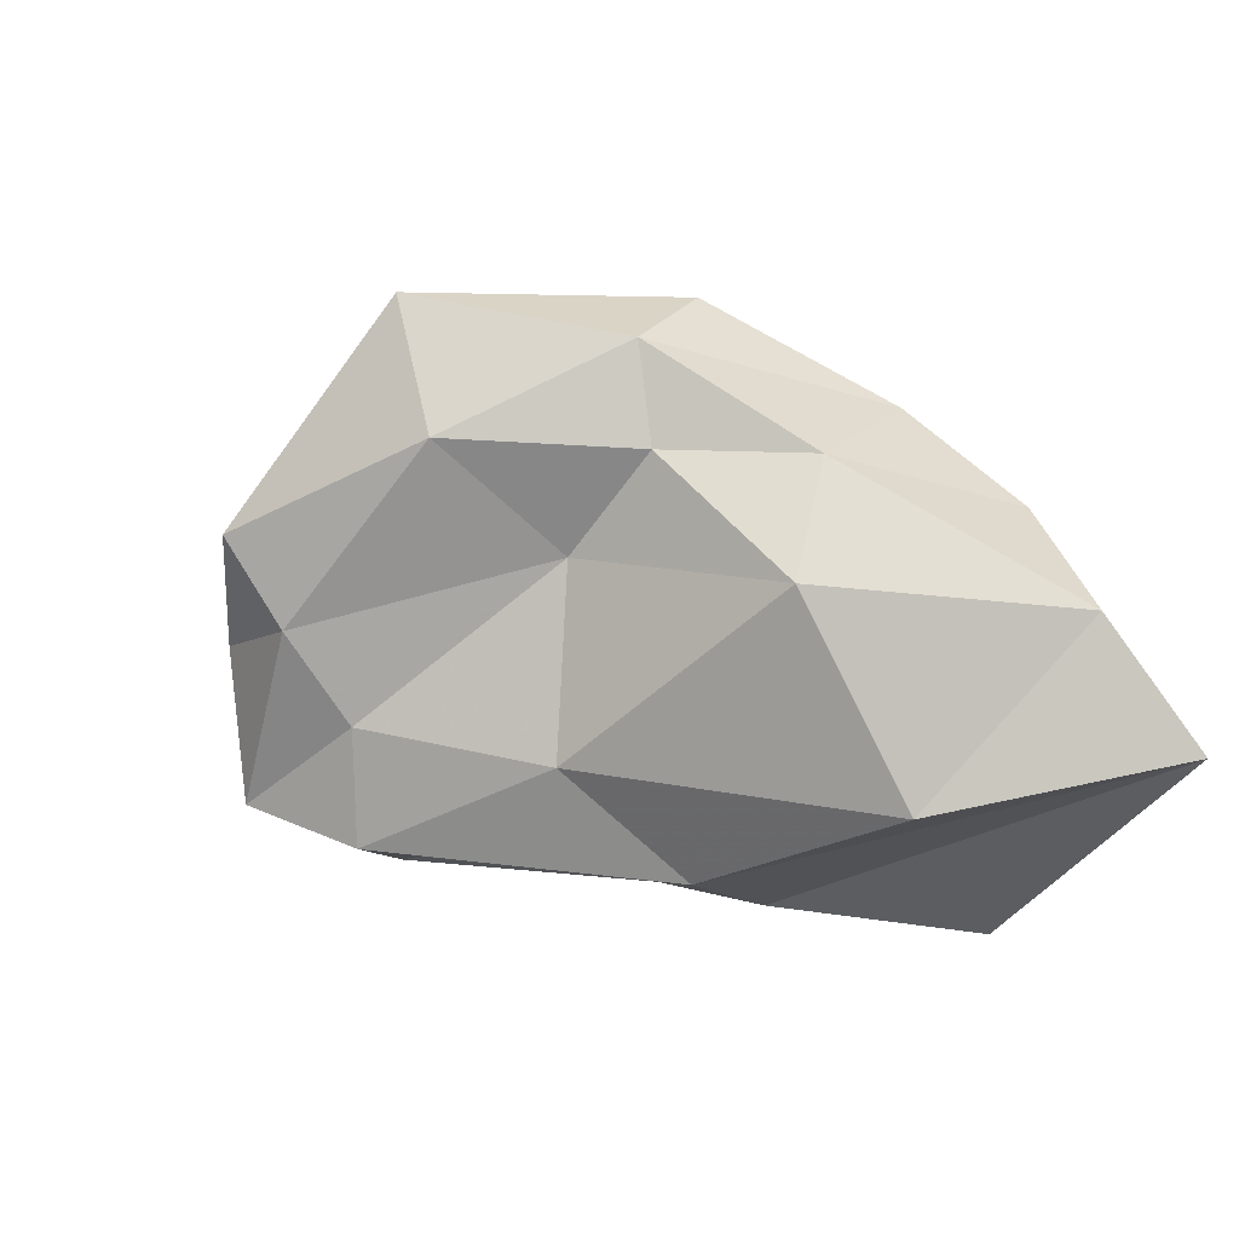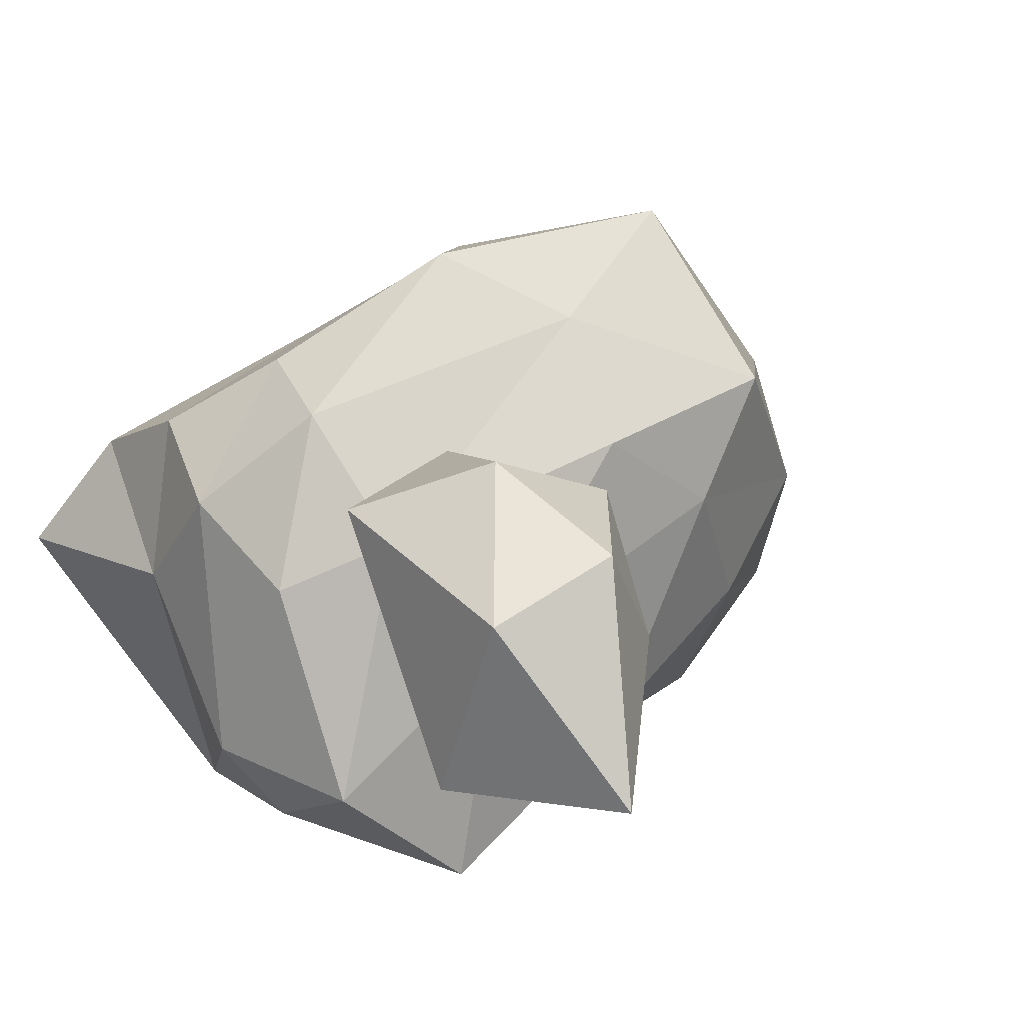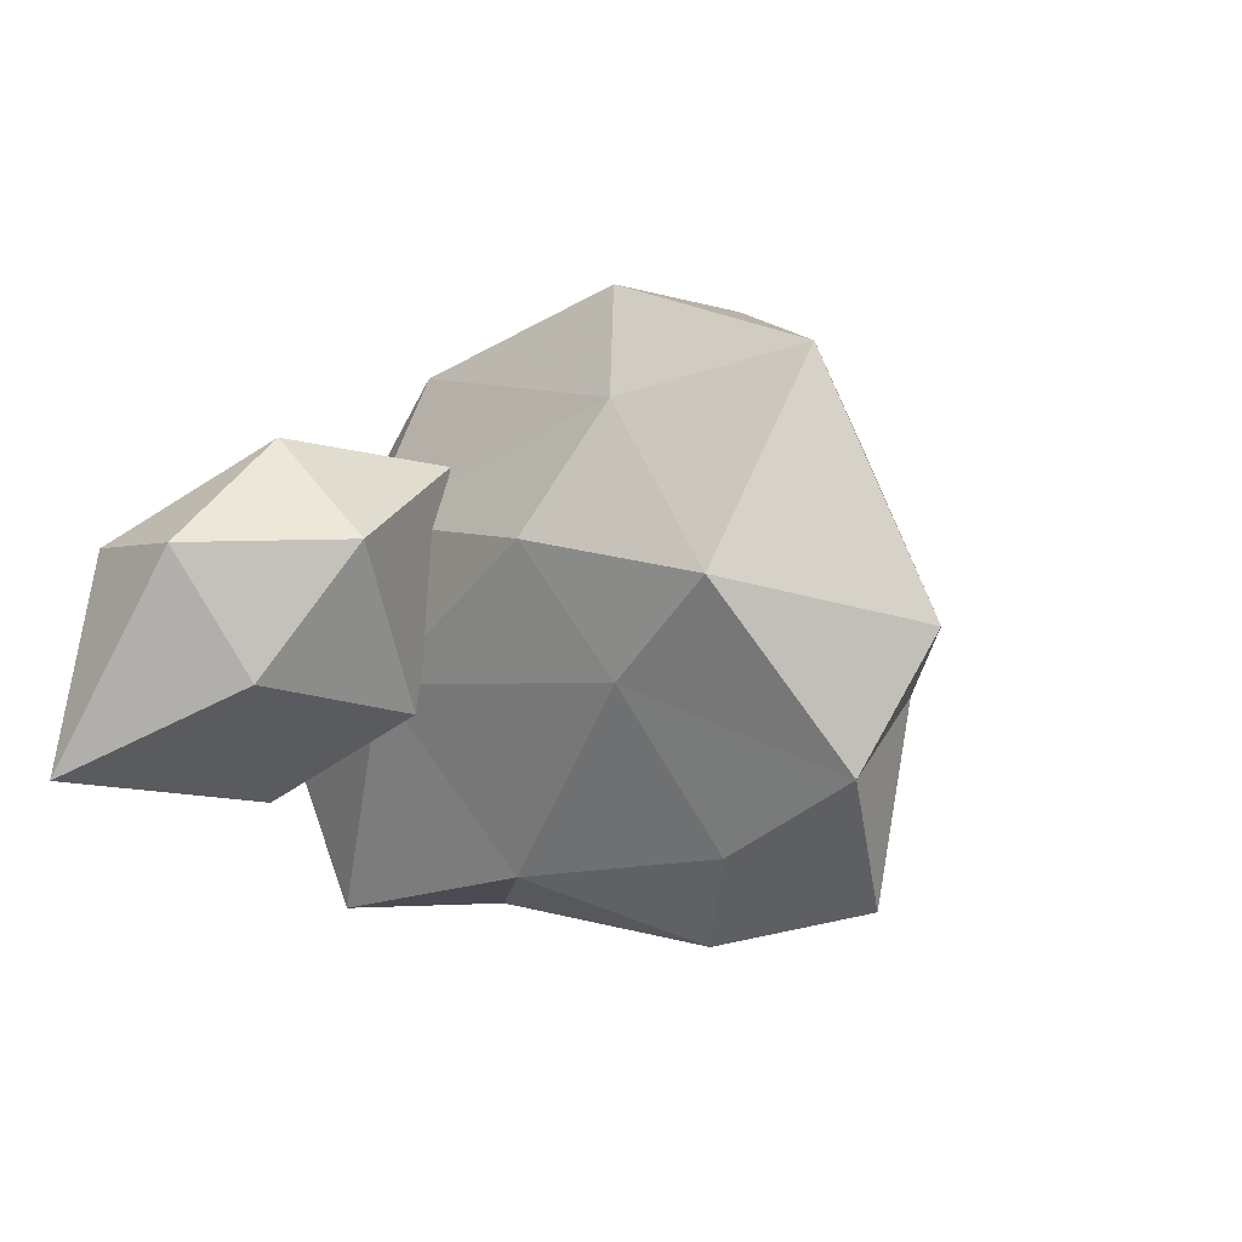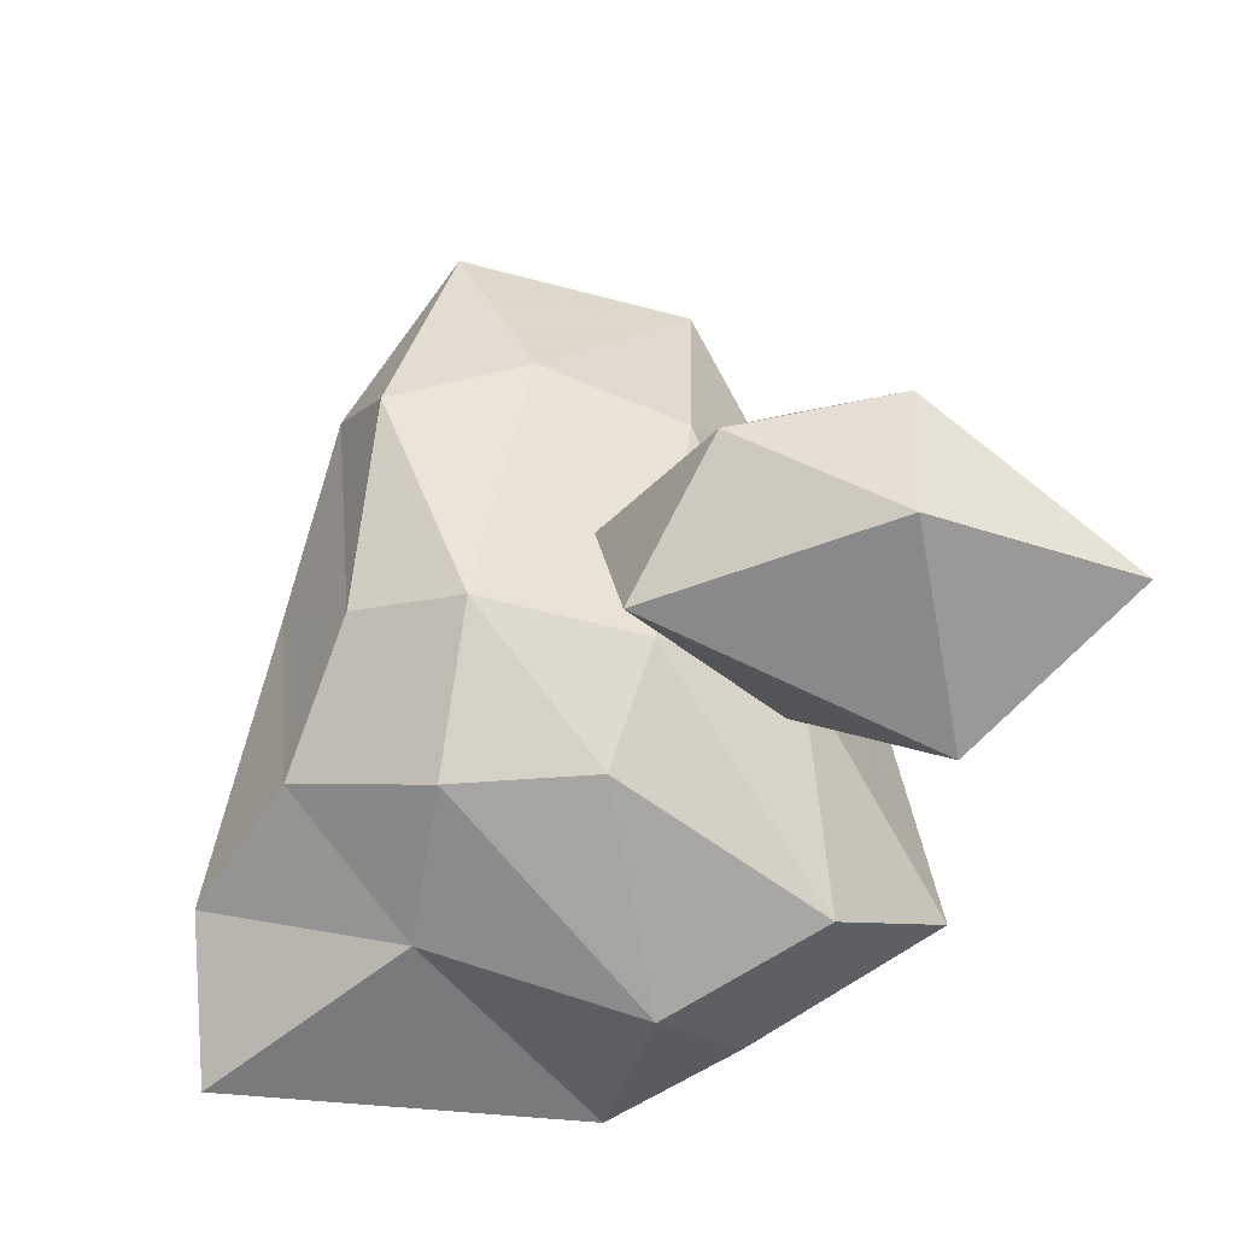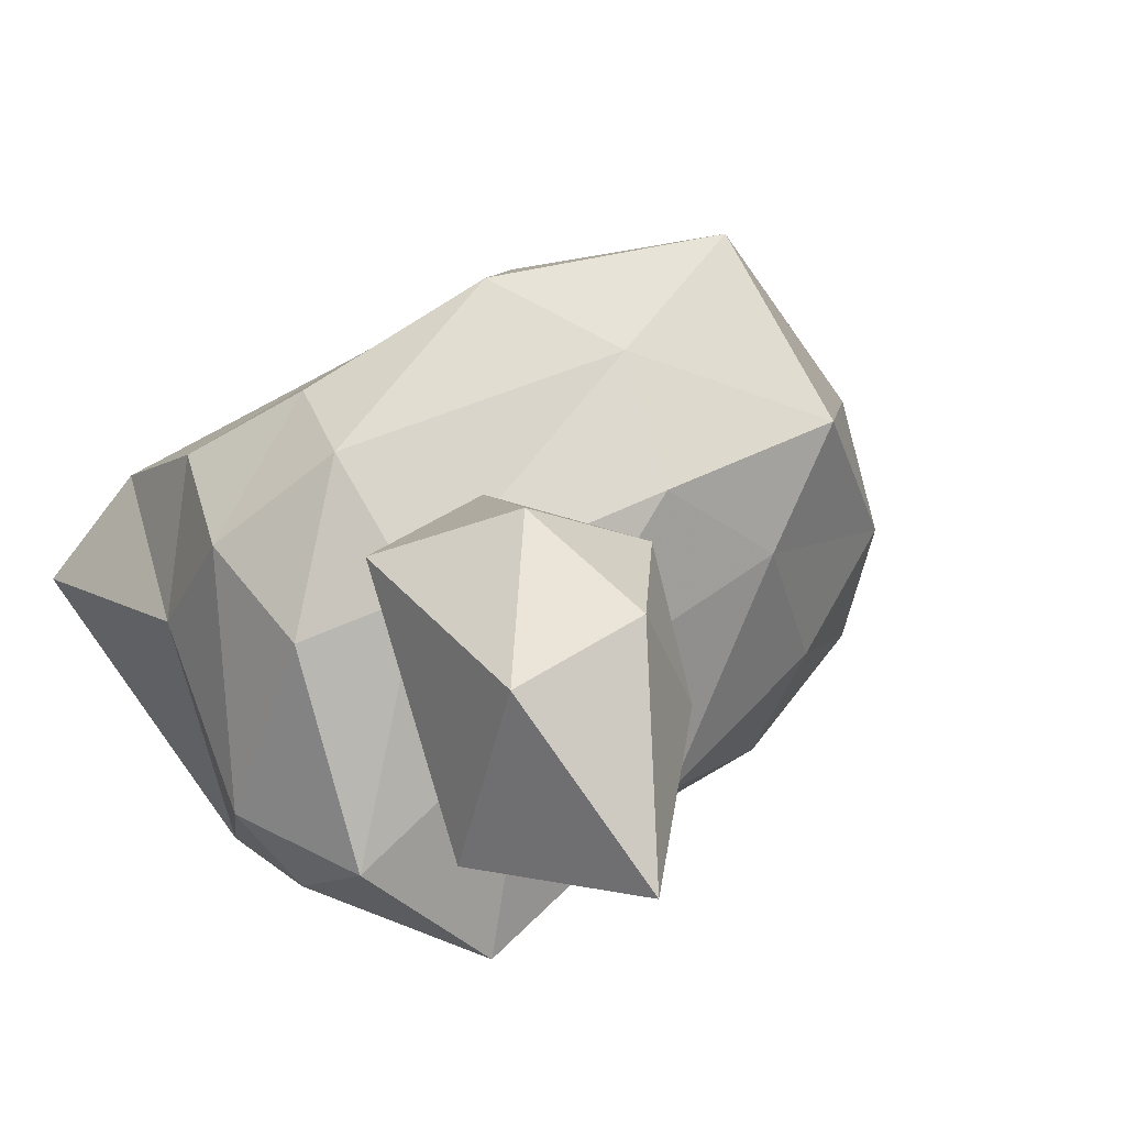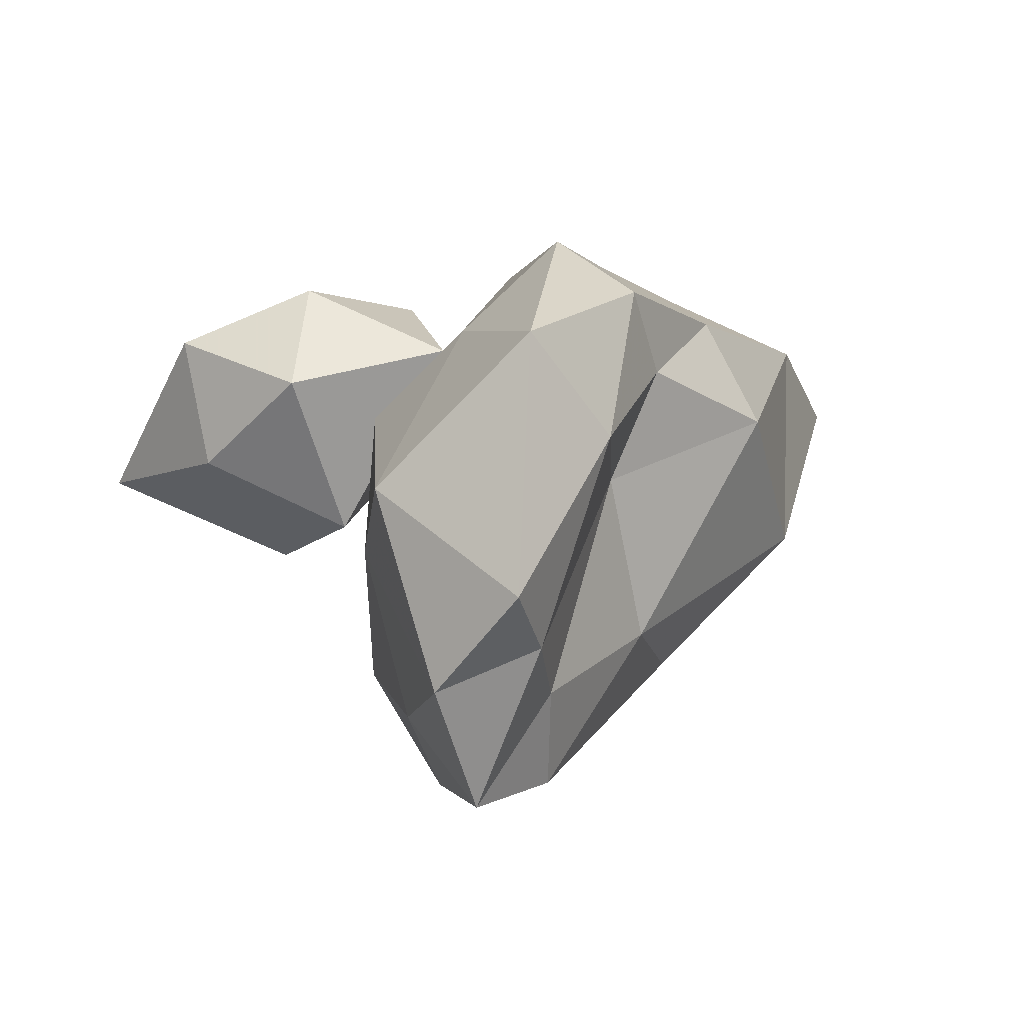
<metadata>
{"format":"obj","ext":"obj","renderer":"f3d","projection":"perspective","resolution":1024,"background":"white","views":[{"elev":11.3,"azim":-115.3,"up":"+Z"},{"elev":23.7,"azim":45.0,"up":"+Z"},{"elev":22.1,"azim":126.9,"up":"+Z"},{"elev":-65.9,"azim":30.8,"up":"+Y"},{"elev":23.8,"azim":48.3,"up":"+Z"},{"elev":27.5,"azim":171.9,"up":"+Z"}]}
</metadata>
<code>
g mesh32
v 0.6498 0.2687 -0.1836
v 1.228 0.05868 0.04185
v 0.9014 0.4854 0.308
v 0.6441 -0.1034 -0.06017
v 0.2855 0.2533 0.07515
v 0.4559 0.6291 0.1049
v 0.1507 0.001742 0.6262
v 0.09095 0.459 0.6616
v 0.6104 0.6107 0.643
v 0.9548 0.2618 0.6582
v 0.5225 0.2392 0.8163
v 1.228 0.05868 0.04185
v 0.8594 -0.1009 0.531
v 0.9548 0.2618 0.6582
v 0.6441 -0.1034 -0.06017
v 0.1507 0.001742 0.6262
v 0.5225 0.2392 0.8163
v -0.1792 0.1548 0.7885
v -0.2464 0.7579 1.146
v 0.08682 0.9967 0.9595
v 0.1361 0.1847 0.454
v 0.3618 0.9076 0.6361
v -0.07734 -0.08072 0.3146
v -0.487 0.2763 0.8562
v -0.4252 -0.09996 0.5015
v -0.7991 0.07487 0.6201
v -0.4252 -0.09996 0.5015
v 0.3507 0.4068 0.09771
v 0.186 -0.08191 -0.3026
v 0.3506 0.2511 -0.6387
v 0.3932 0.9167 -0.3144
v 0.4335 1.274 0.3567
v 0.4154 1.531 0.7019
v 0.2873 1.895 0.2111
v 0.05347 1.976 0.5567
v 0.3363 1.543 -0.09073
v -0.04521 1.526 1.172
v -0.2998 -0.1618 -0.2838
v -0.6294 0.04825 -0.5857
v -0.7166 -0.0841 0.1584
v -0.4252 -0.09996 0.5015
v -0.07734 -0.08072 0.3146
v -0.207 -0.005029 -0.5454
v 0.186 -0.08191 -0.3026
v 0.3506 0.2511 -0.6387
v -1.387 -0.0764 0.0698
v -1.198 0.1199 0.4237
v -0.7991 0.07487 0.6201
v -0.4252 -0.09996 0.5015
v -0.445 1.029 1.071
v -0.5256 1.028 0.7944
v -0.2838 1.533 0.8238
v -0.04521 1.526 1.172
v 0.05347 1.976 0.5567
v -0.2464 0.7579 1.146
v -0.487 0.2763 0.8562
v -0.7645 0.6656 0.7926
v -0.916 0.8263 0.5006
v -1.198 0.1199 0.4237
v -1.101 0.5891 -0.07881
v -0.7991 0.07487 0.6201
v -1.387 -0.0764 0.0698
v -0.5947 0.9438 -0.3388
v -0.4063 0.6261 -0.4896
v -0.09888 1.187 -0.2968
v -0.6294 0.04825 -0.5857
v -0.207 -0.005029 -0.5454
v 0.157 0.6734 -0.5704
v 0.2289 1.431 -0.4277
v 0.3932 0.9167 -0.3144
v 0.3363 1.543 -0.09073
v 0.3506 0.2511 -0.6387
v -0.4512 1.262 -0.02483
v -0.3545 1.184 0.5022
v -0.03233 1.85 0.3072
v -0.0884 1.685 0.04697
v -0.08263 1.675 -0.2857
v 0.1682 1.898 -0.2004
v 0.2873 1.895 0.2111
f 3 2 1
f 2 4 1
f 4 5 1
f 5 6 1
f 6 3 1
f 5 4 7
f 7 8 5
f 6 5 8
f 8 9 6
f 3 6 9
f 9 10 3
f 2 3 10
f 8 7 11
f 9 8 11
f 10 9 11
f 14 13 12
f 15 12 13
f 13 16 15
f 13 14 17
f 16 13 17
f 20 19 18
f 20 18 21
f 22 20 21
f 21 18 23
f 19 24 18
f 24 25 18
f 24 26 25
f 18 27 23
f 28 22 21
f 28 21 29
f 29 21 23
f 30 28 29
f 28 30 31
f 28 31 32
f 22 28 32
f 32 33 22
f 20 22 33
f 34 33 32
f 34 35 33
f 36 34 32
f 32 31 36
f 37 33 35
f 20 33 37
f 19 20 37
f 40 39 38
f 40 38 41
f 41 38 42
f 39 43 38
f 43 44 38
f 38 44 42
f 43 45 44
f 39 40 46
f 40 47 46
f 40 48 47
f 48 40 49
f 52 51 50
f 52 50 53
f 54 52 53
f 53 50 55
f 56 55 50
f 56 50 57
f 57 50 51
f 51 58 57
f 58 59 57
f 58 60 59
f 57 59 61
f 61 56 57
f 62 59 60
f 60 63 62
f 63 64 62
f 63 65 64
f 62 64 66
f 67 66 64
f 67 64 68
f 68 64 65
f 65 69 68
f 69 70 68
f 69 71 70
f 68 70 72
f 72 67 68
f 60 58 73
f 63 60 73
f 58 74 73
f 58 51 74
f 51 52 74
f 52 75 74
f 52 54 75
f 74 75 76
f 73 74 76
f 77 73 76
f 63 73 77
f 65 63 77
f 69 65 77
f 69 77 78
f 71 69 78
f 78 77 76
f 75 78 76
f 79 71 78
f 79 78 75
f 54 79 75

</code>
